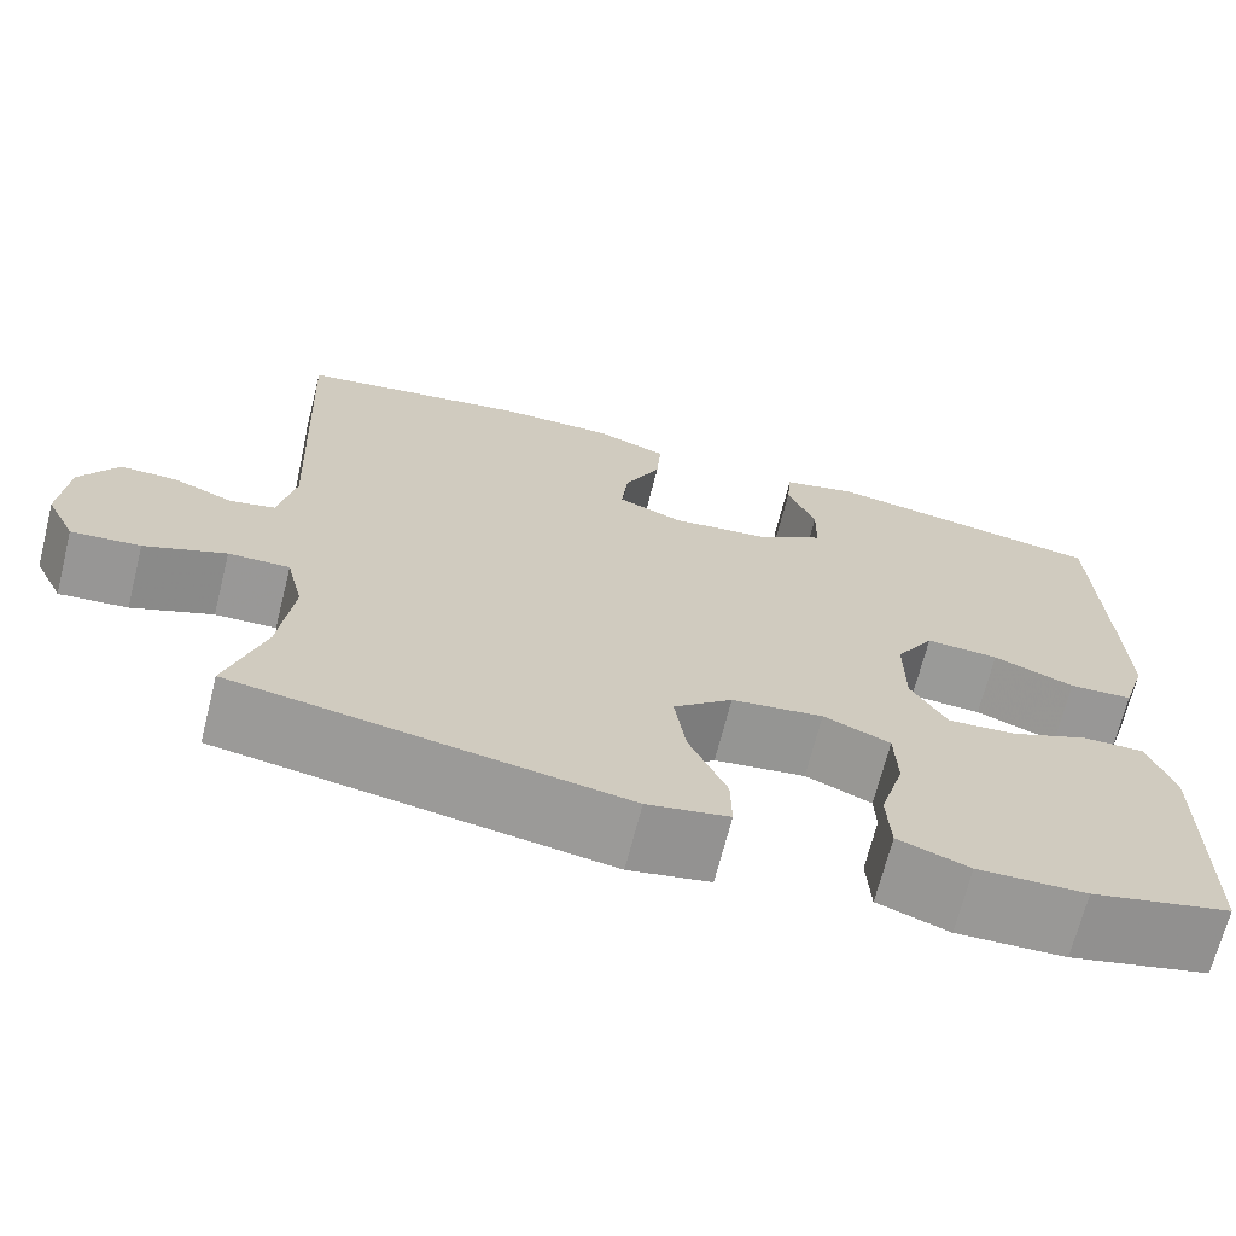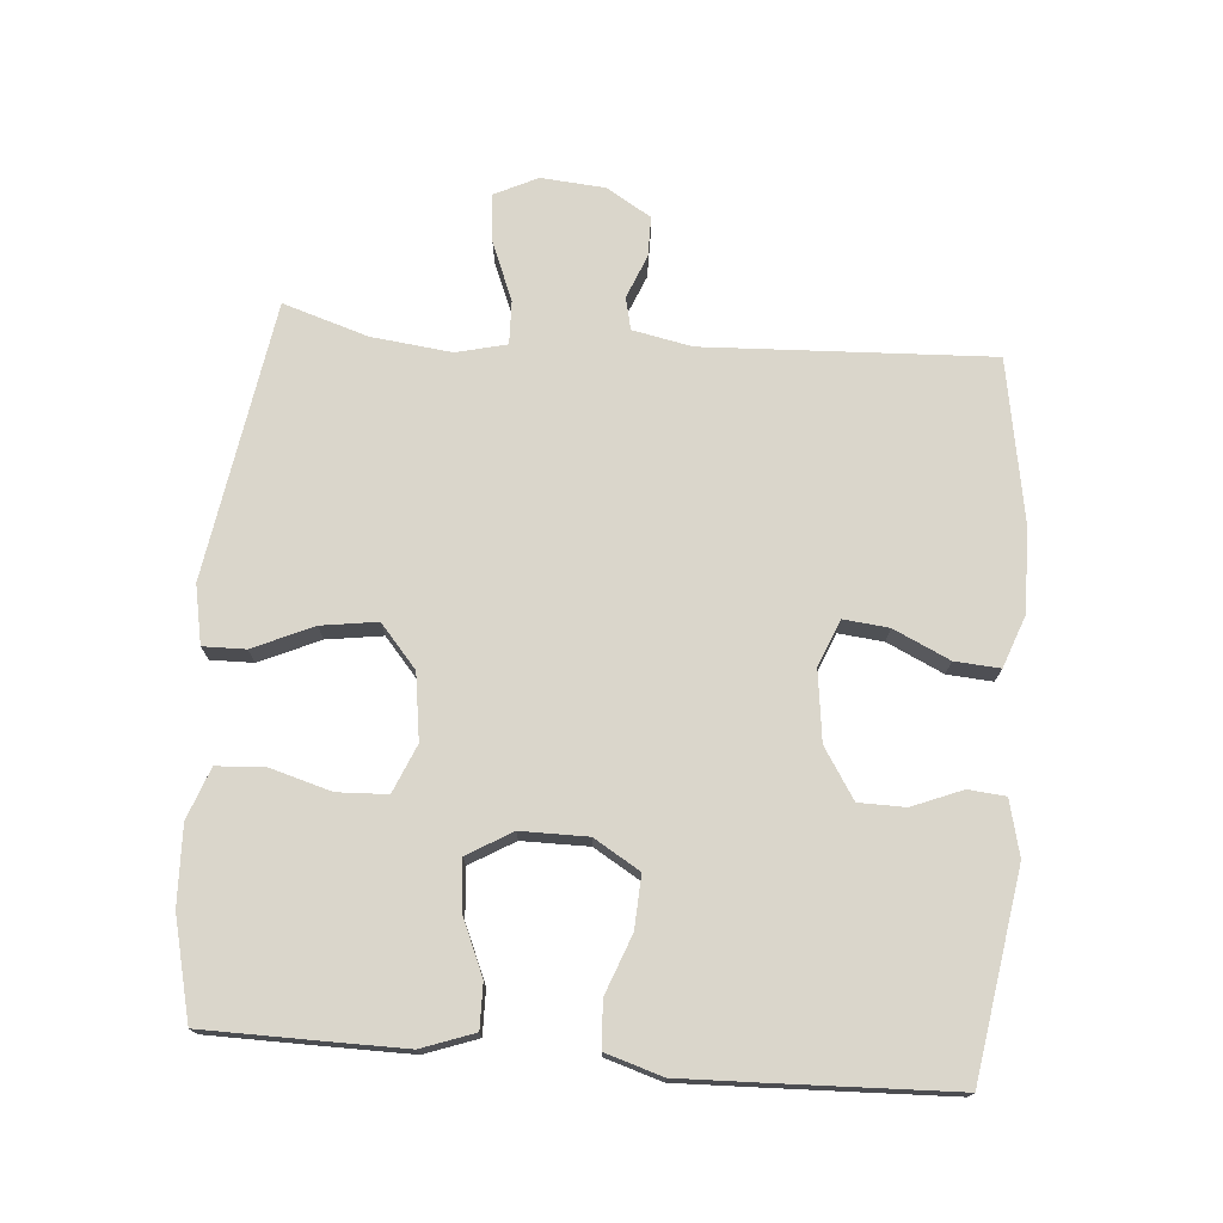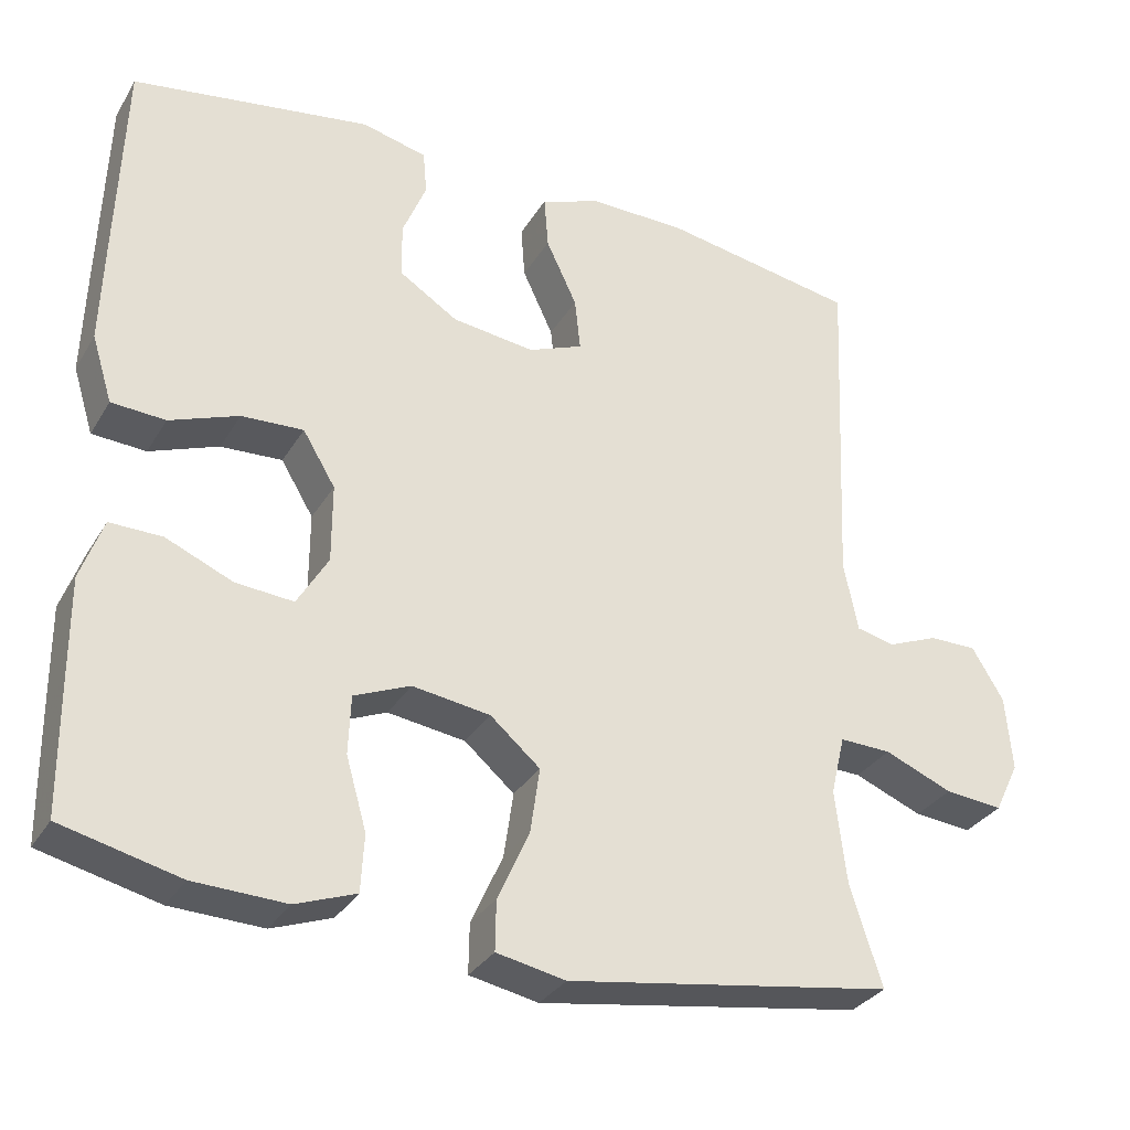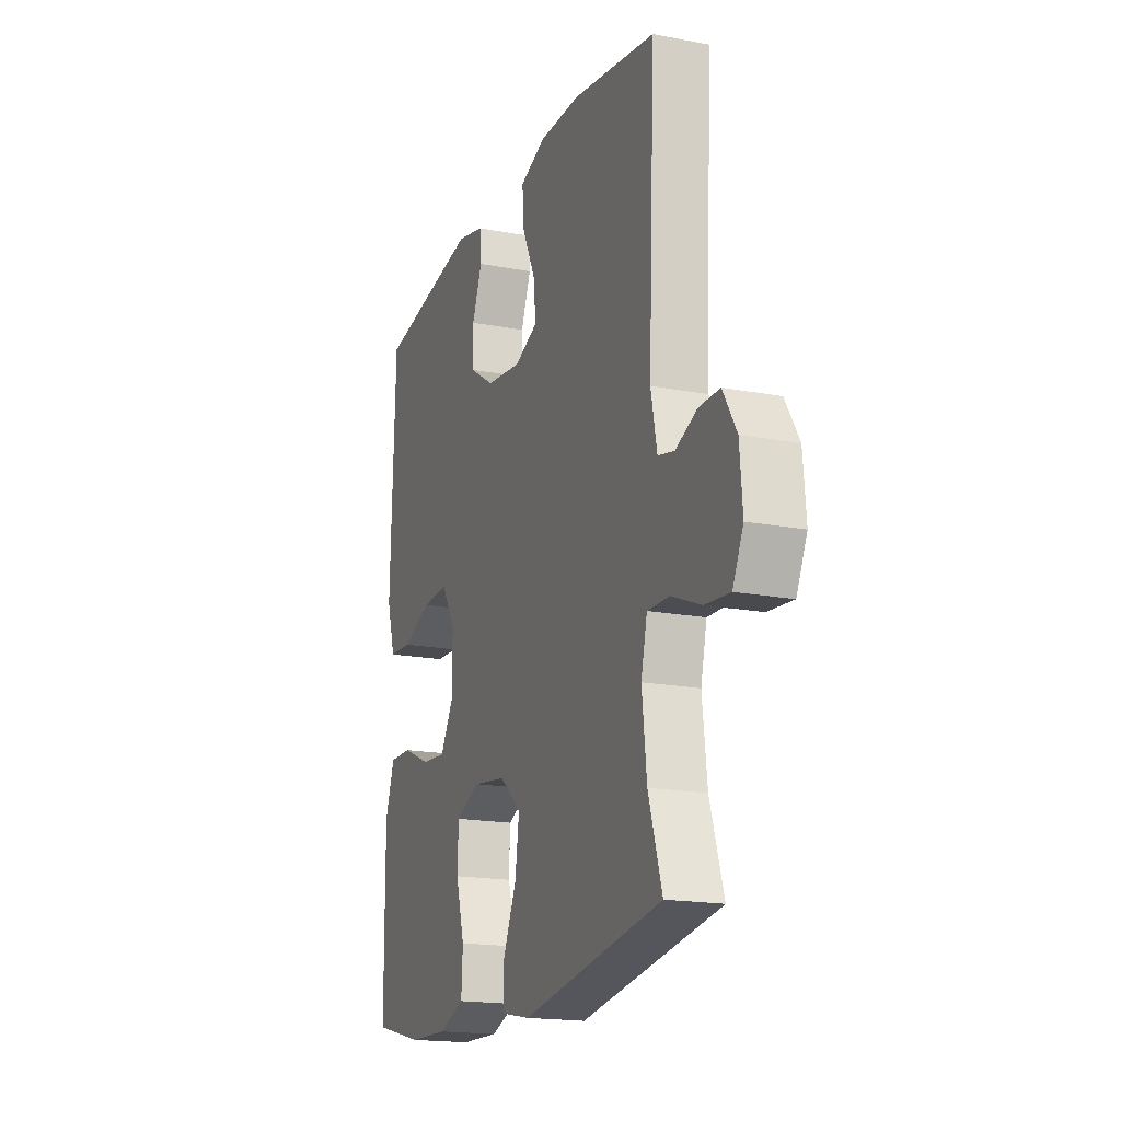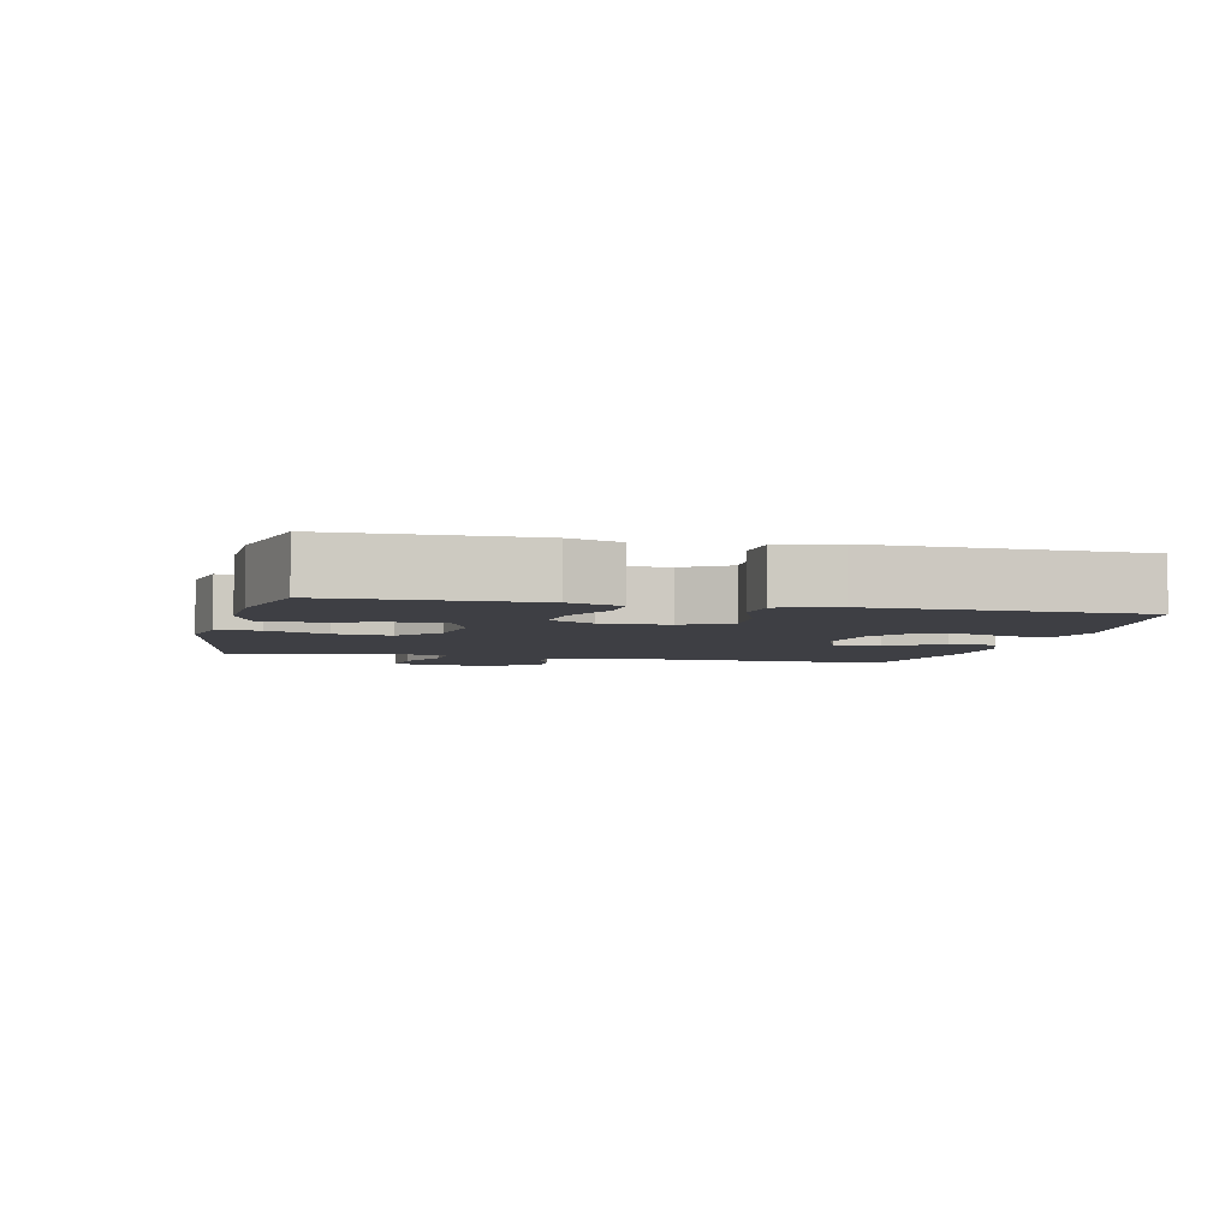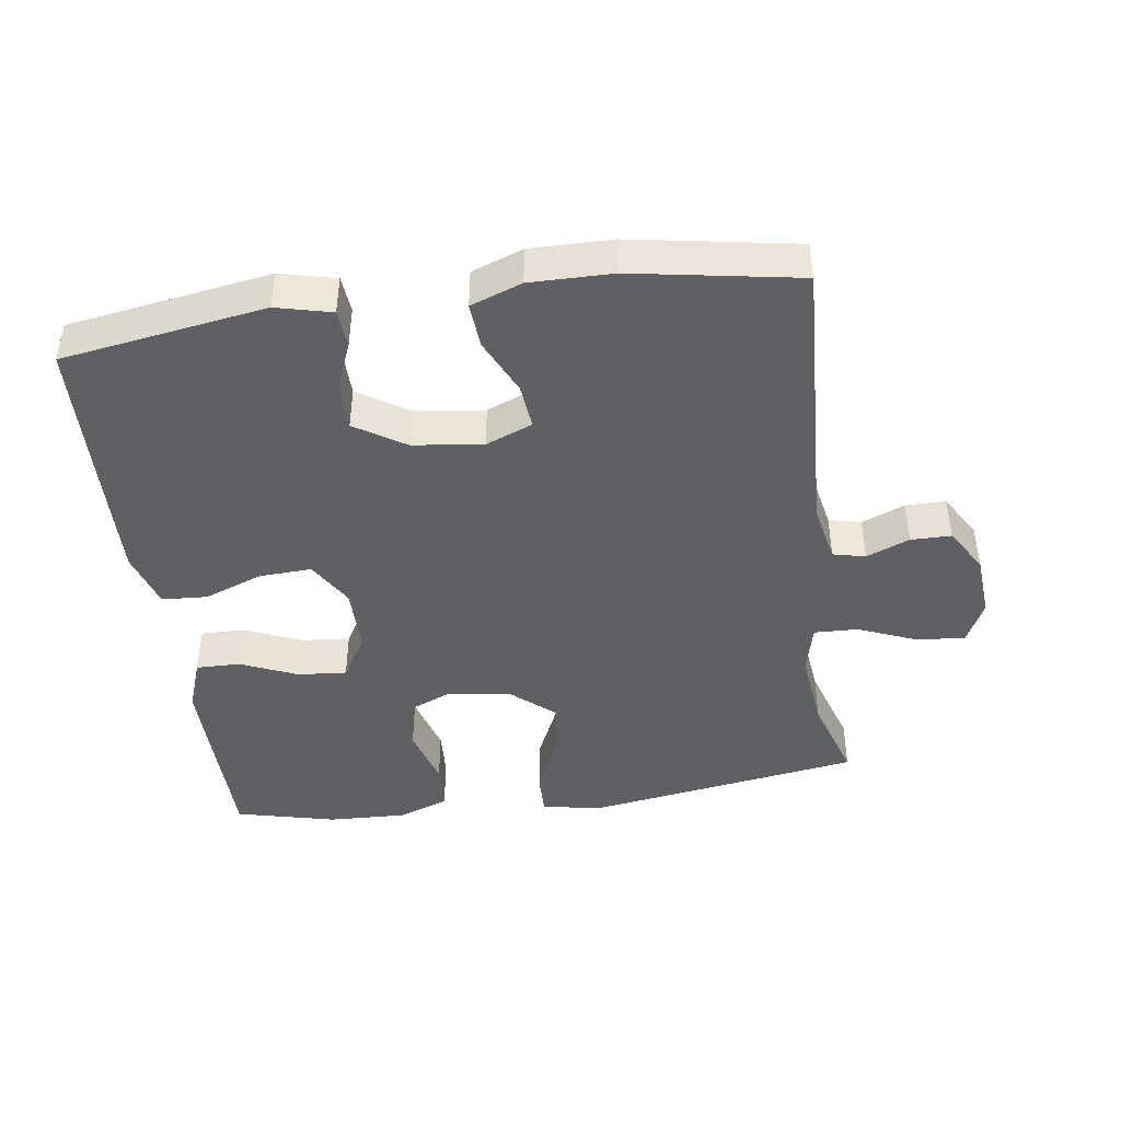
<metadata>
{"format":"obj","ext":"obj","renderer":"f3d","projection":"perspective","resolution":1024,"background":"white","views":[{"elev":-68.9,"azim":165.8,"up":"+Z"},{"elev":73.9,"azim":-85.4,"up":"+Y"},{"elev":-31.7,"azim":-26.3,"up":"+Z"},{"elev":-18.0,"azim":69.6,"up":"+Z"},{"elev":-4.4,"azim":-103.1,"up":"+Y"},{"elev":-43.7,"azim":7.9,"up":"+Y"}]}
</metadata>
<code>
v -0.5 0.07 0.5
v -0.198 0.07 0.548
v -0.116 0.07 0.528
v -0.111 0.07 0.473
v -0.141 0.07 0.399
v -0.14 0.07 0.33
v -0.066 0.07 0.283
v 0.038 0.07 0.27
v 0.107 0.07 0.298
v 0.1 0.07 0.365
v 0.061 0.07 0.448
v 0.056 0.07 0.515
v 0.132 0.07 0.543
v 0.254 0.07 0.542
v 0.5 0.07 0.5
v 0.481 0.07 0.074
v 0.499 0.07 -0.014
v 0.547 0.07 -0.025
v 0.611 0.07 0.001
v 0.671 0.07 0.001
v 0.711 0.07 -0.065
v 0.719 0.07 -0.16
v 0.688 0.07 -0.224
v 0.615 0.07 -0.217
v 0.529 0.07 -0.182
v 0.464 0.07 -0.18
v 0.446 0.07 -0.255
v 0.46 0.07 -0.374
v 0.5 0.07 -0.5
v 0.088 0.07 -0.566
v 0.001 0.07 -0.549
v 0.002 0.07 -0.486
v 0.042 0.07 -0.397
v 0.054 0.07 -0.314
v -0.009 0.07 -0.26
v -0.107 0.07 -0.246
v -0.178 0.07 -0.276
v -0.181 0.07 -0.35
v -0.155 0.07 -0.44
v -0.159 0.07 -0.512
v -0.235 0.07 -0.54
v -0.351 0.07 -0.536
v -0.5 0.07 -0.5
v -0.502 0.07 -0.333
v -0.503 0.07 -0.209
v -0.475 0.07 -0.131
v -0.409 0.07 -0.132
v -0.325 0.07 -0.168
v -0.252 0.07 -0.174
v -0.213 0.07 -0.108
v -0.213 0.07 -0.009
v -0.254 0.07 0.059
v -0.332 0.07 0.055
v -0.419 0.07 0.022
v -0.487 0.07 0.026
v -0.513 0.07 0.11
v -0.509 0.07 0.241
v -0.5 0 0.5
v -0.198 0 0.548
v -0.116 0 0.528
v -0.111 0 0.473
v -0.141 0 0.399
v -0.14 0 0.33
v -0.066 0 0.283
v 0.038 0 0.27
v 0.107 0 0.298
v 0.1 0 0.365
v 0.061 0 0.448
v 0.056 0 0.515
v 0.132 0 0.543
v 0.254 0 0.542
v 0.5 0 0.5
v 0.481 0 0.074
v 0.499 0 -0.014
v 0.547 0 -0.025
v 0.611 0 0.001
v 0.671 0 0.001
v 0.711 0 -0.065
v 0.719 0 -0.16
v 0.688 0 -0.224
v 0.615 0 -0.217
v 0.529 0 -0.182
v 0.464 0 -0.18
v 0.446 0 -0.255
v 0.46 0 -0.374
v 0.5 0 -0.5
v 0.088 0 -0.566
v 0.001 0 -0.549
v 0.002 0 -0.486
v 0.042 0 -0.397
v 0.054 0 -0.314
v -0.009 0 -0.26
v -0.107 0 -0.246
v -0.178 0 -0.276
v -0.181 0 -0.35
v -0.155 0 -0.44
v -0.159 0 -0.512
v -0.235 0 -0.54
v -0.351 0 -0.536
v -0.5 0 -0.5
v -0.502 0 -0.333
v -0.503 0 -0.209
v -0.475 0 -0.131
v -0.409 0 -0.132
v -0.325 0 -0.168
v -0.252 0 -0.174
v -0.213 0 -0.108
v -0.213 0 -0.009
v -0.254 0 0.059
v -0.332 0 0.055
v -0.419 0 0.022
v -0.487 0 0.026
v -0.513 0 0.11
v -0.509 0 0.241
f 53 54 55 56
f 52 53 56 57
f 45 46 47 48
f 45 48 49
f 44 45 49
f 43 44 49
f 42 43 49
f 41 42 49 50
f 38 39 40 41
f 37 38 41 50
f 30 31 32 33
f 28 29 30 33
f 27 28 33 34
f 26 27 34 35
f 22 23 24 25
f 22 25 26
f 21 22 26
f 18 19 20 21
f 17 18 21 26
f 16 17 26 35
f 10 11 12 13
f 9 10 13 14
f 2 3 4 5
f 2 5 6
f 52 57 1 2
f 51 52 2 6
f 36 37 50 51
f 36 51 6 7
f 35 36 7 8
f 16 35 8 9
f 9 14 15 16
f 113 112 111 110
f 114 113 110 109
f 105 104 103 102
f 106 105 102
f 106 102 101
f 106 101 100
f 106 100 99
f 107 106 99 98
f 98 97 96 95
f 107 98 95 94
f 90 89 88 87
f 90 87 86 85
f 91 90 85 84
f 92 91 84 83
f 82 81 80 79
f 83 82 79
f 83 79 78
f 78 77 76 75
f 83 78 75 74
f 92 83 74 73
f 70 69 68 67
f 71 70 67 66
f 62 61 60 59
f 63 62 59
f 59 58 114 109
f 63 59 109 108
f 108 107 94 93
f 64 63 108 93
f 65 64 93 92
f 66 65 92 73
f 73 72 71 66
f 1 58 59 2
f 2 59 60 3
f 3 60 61 4
f 4 61 62 5
f 5 62 63 6
f 6 63 64 7
f 7 64 65 8
f 8 65 66 9
f 9 66 67 10
f 10 67 68 11
f 11 68 69 12
f 12 69 70 13
f 13 70 71 14
f 14 71 72 15
f 15 72 73 16
f 16 73 74 17
f 17 74 75 18
f 18 75 76 19
f 19 76 77 20
f 20 77 78 21
f 21 78 79 22
f 22 79 80 23
f 23 80 81 24
f 24 81 82 25
f 25 82 83 26
f 26 83 84 27
f 27 84 85 28
f 28 85 86 29
f 29 86 87 30
f 30 87 88 31
f 31 88 89 32
f 32 89 90 33
f 33 90 91 34
f 34 91 92 35
f 35 92 93 36
f 36 93 94 37
f 37 94 95 38
f 38 95 96 39
f 39 96 97 40
f 40 97 98 41
f 41 98 99 42
f 42 99 100 43
f 43 100 101 44
f 44 101 102 45
f 45 102 103 46
f 46 103 104 47
f 47 104 105 48
f 48 105 106 49
f 49 106 107 50
f 50 107 108 51
f 51 108 109 52
f 52 109 110 53
f 53 110 111 54
f 54 111 112 55
f 55 112 113 56
f 56 113 114 57
f 57 114 58 1

</code>
